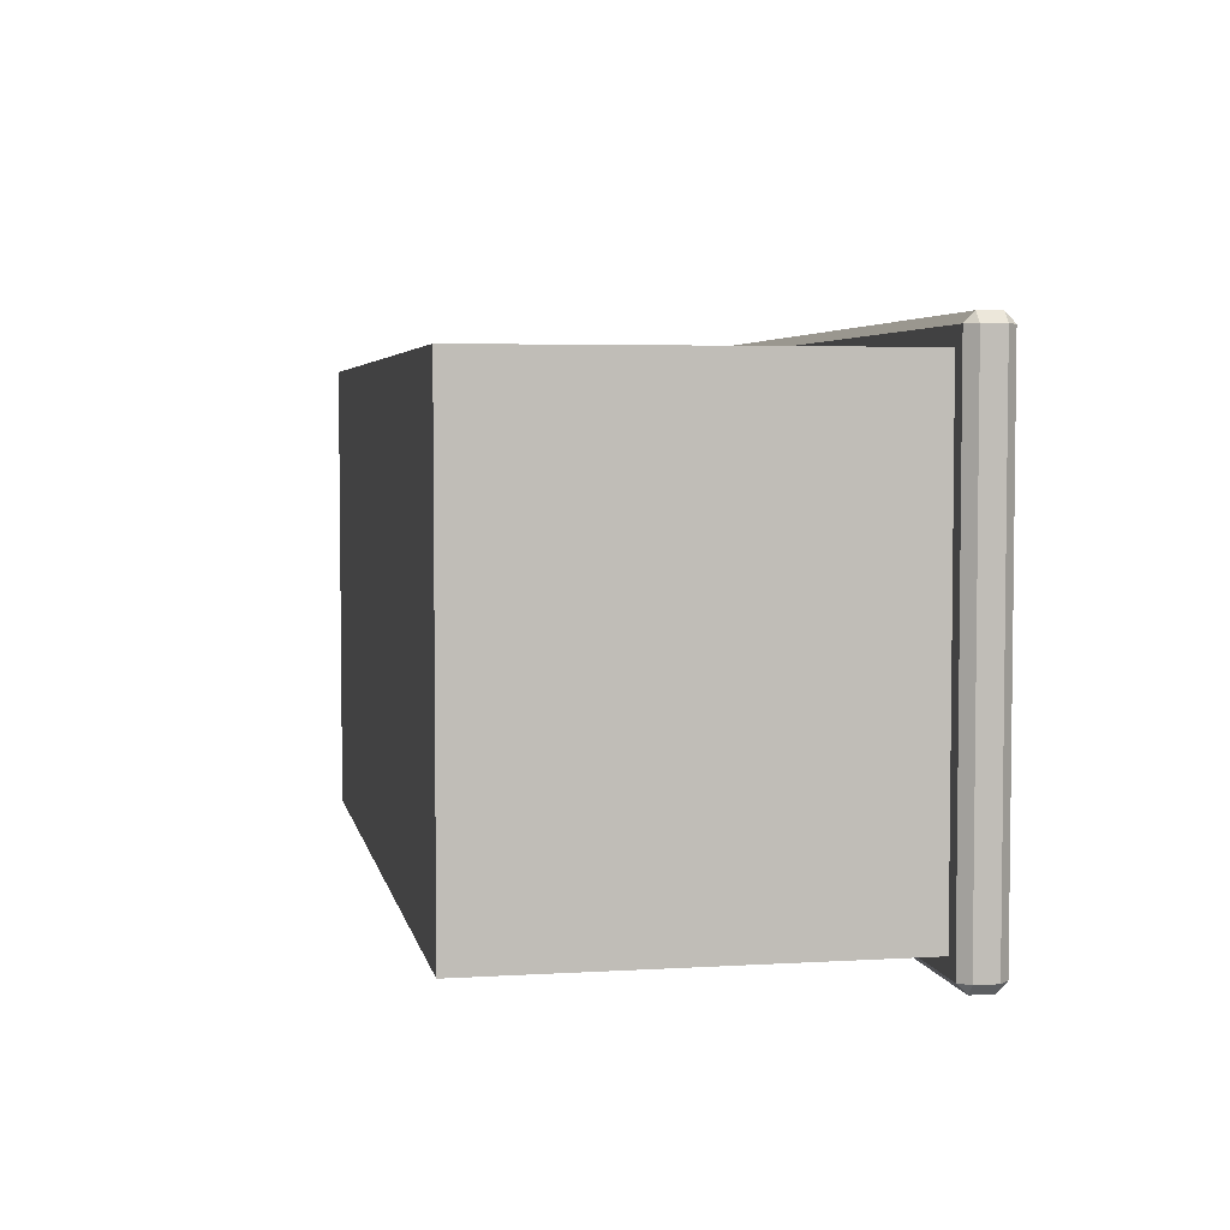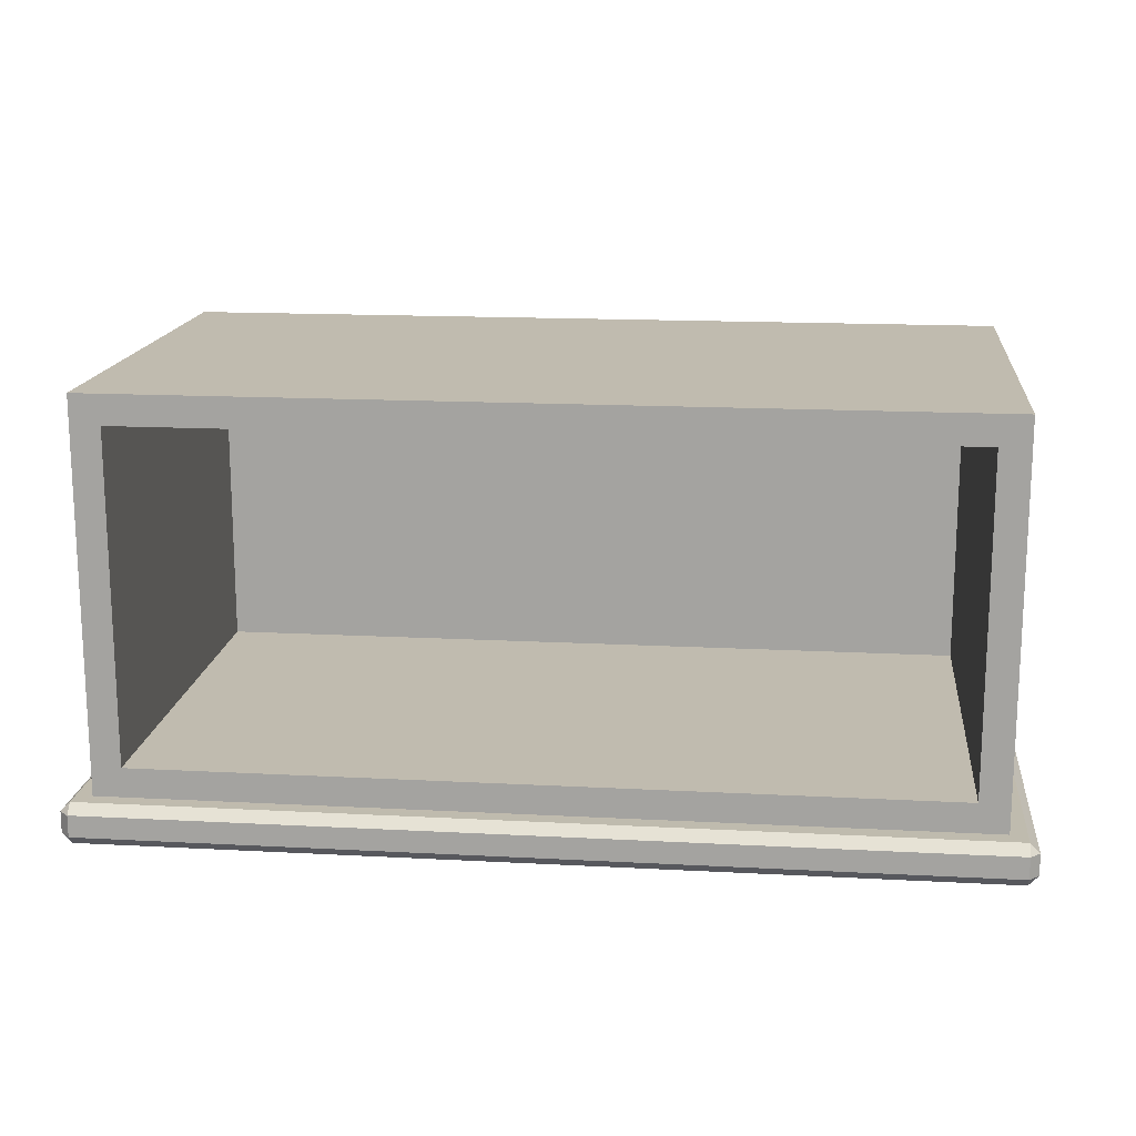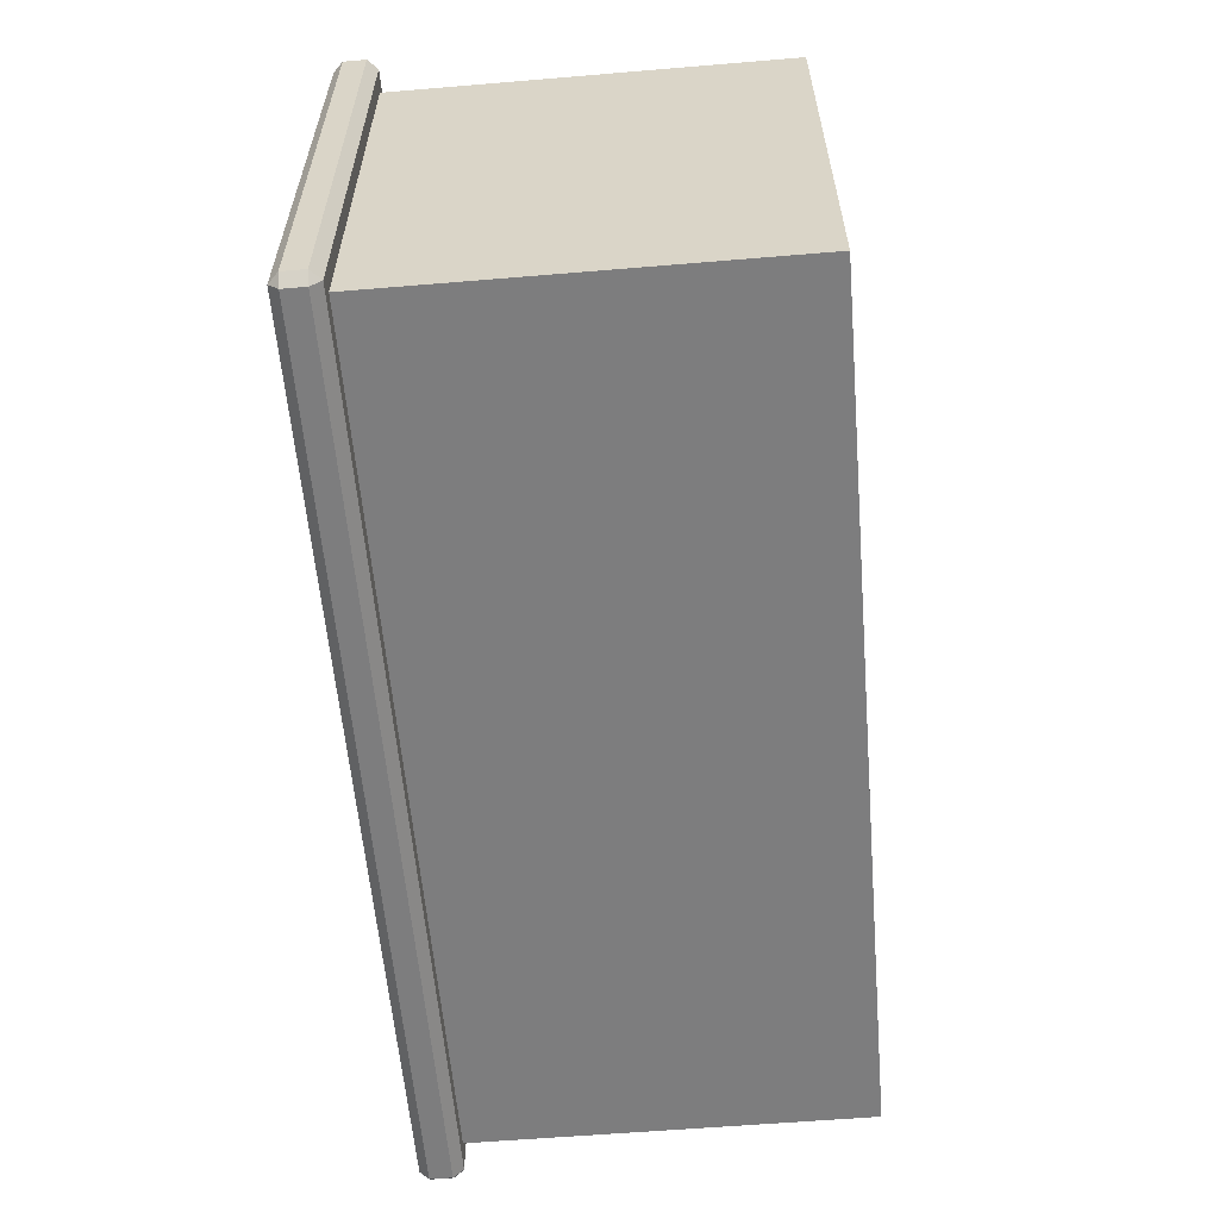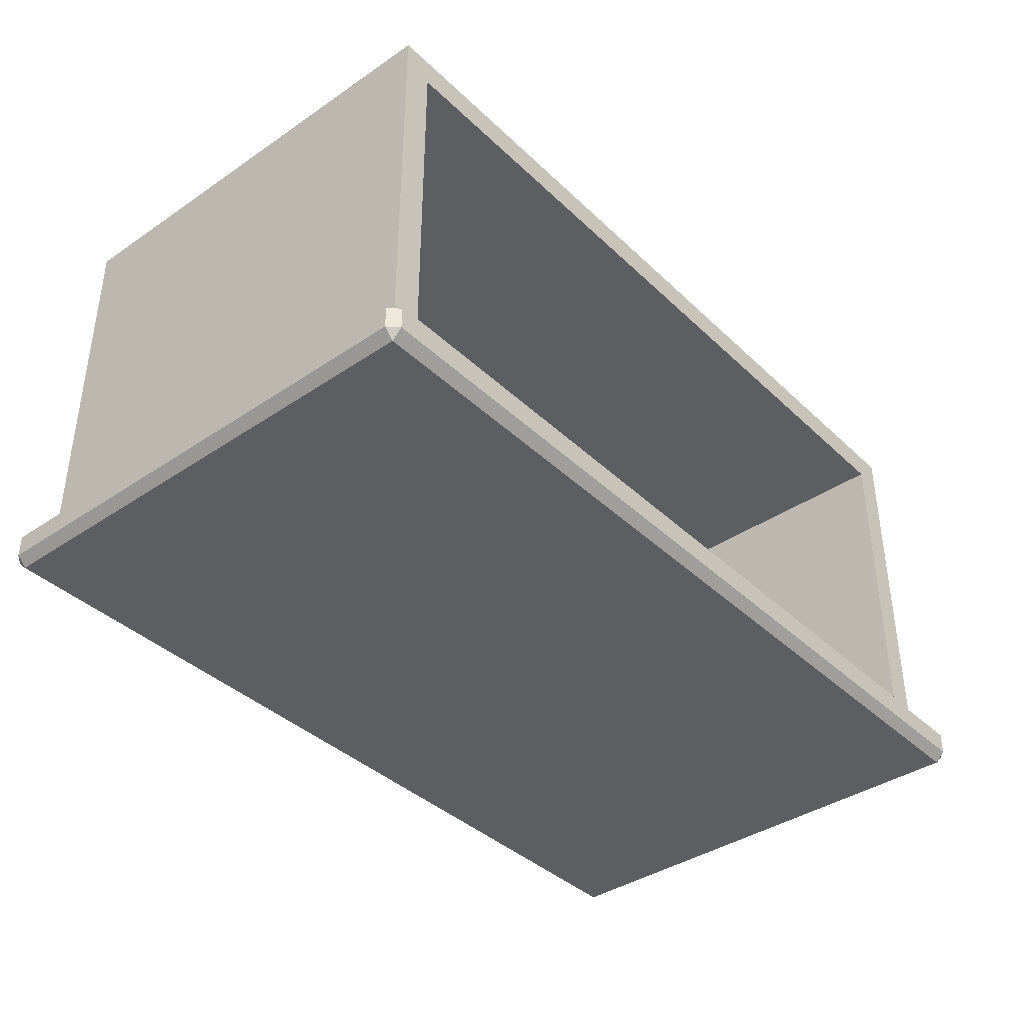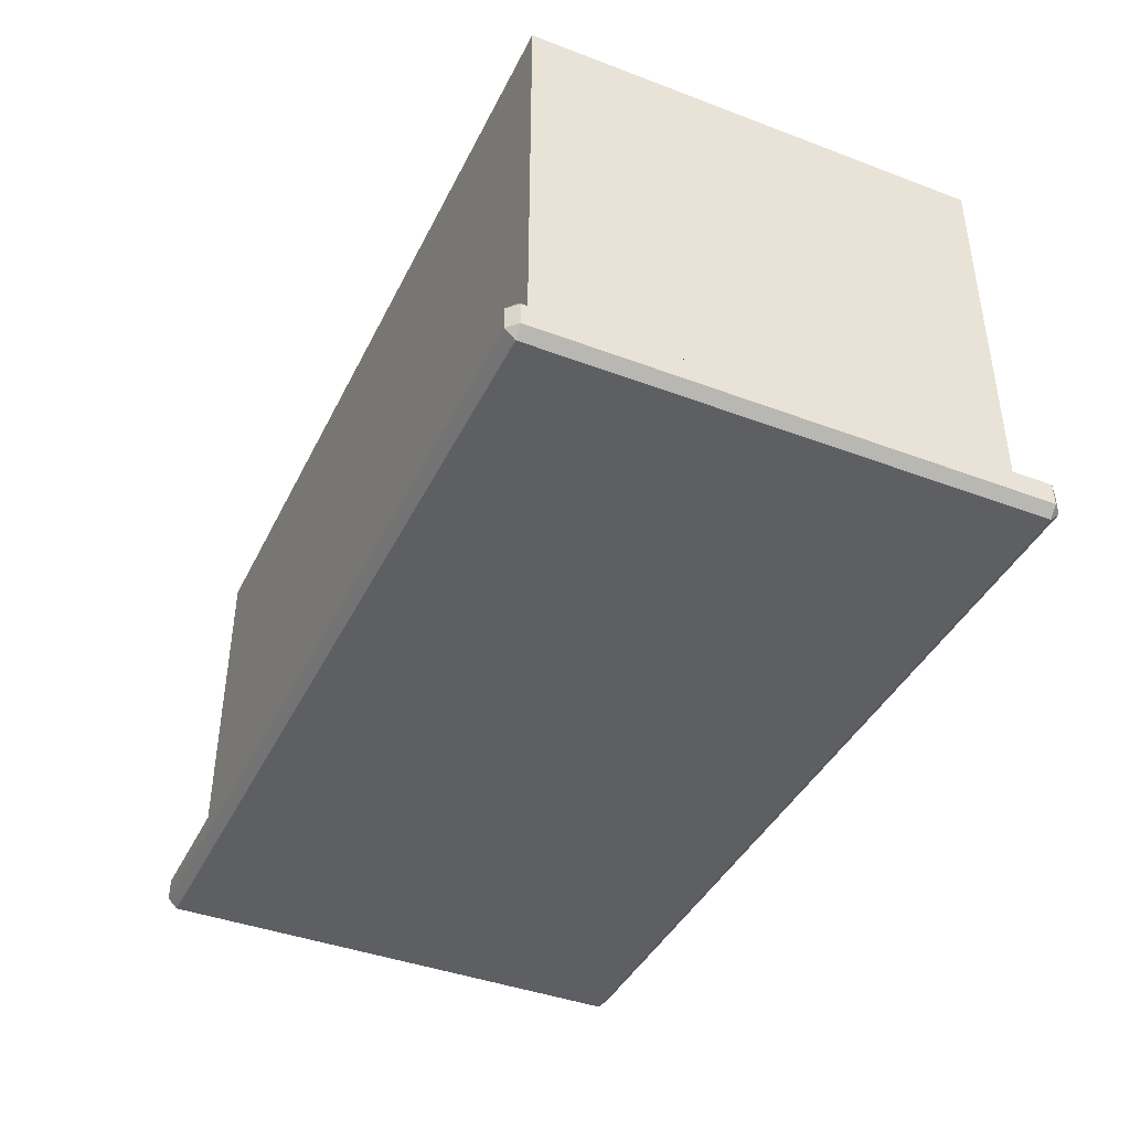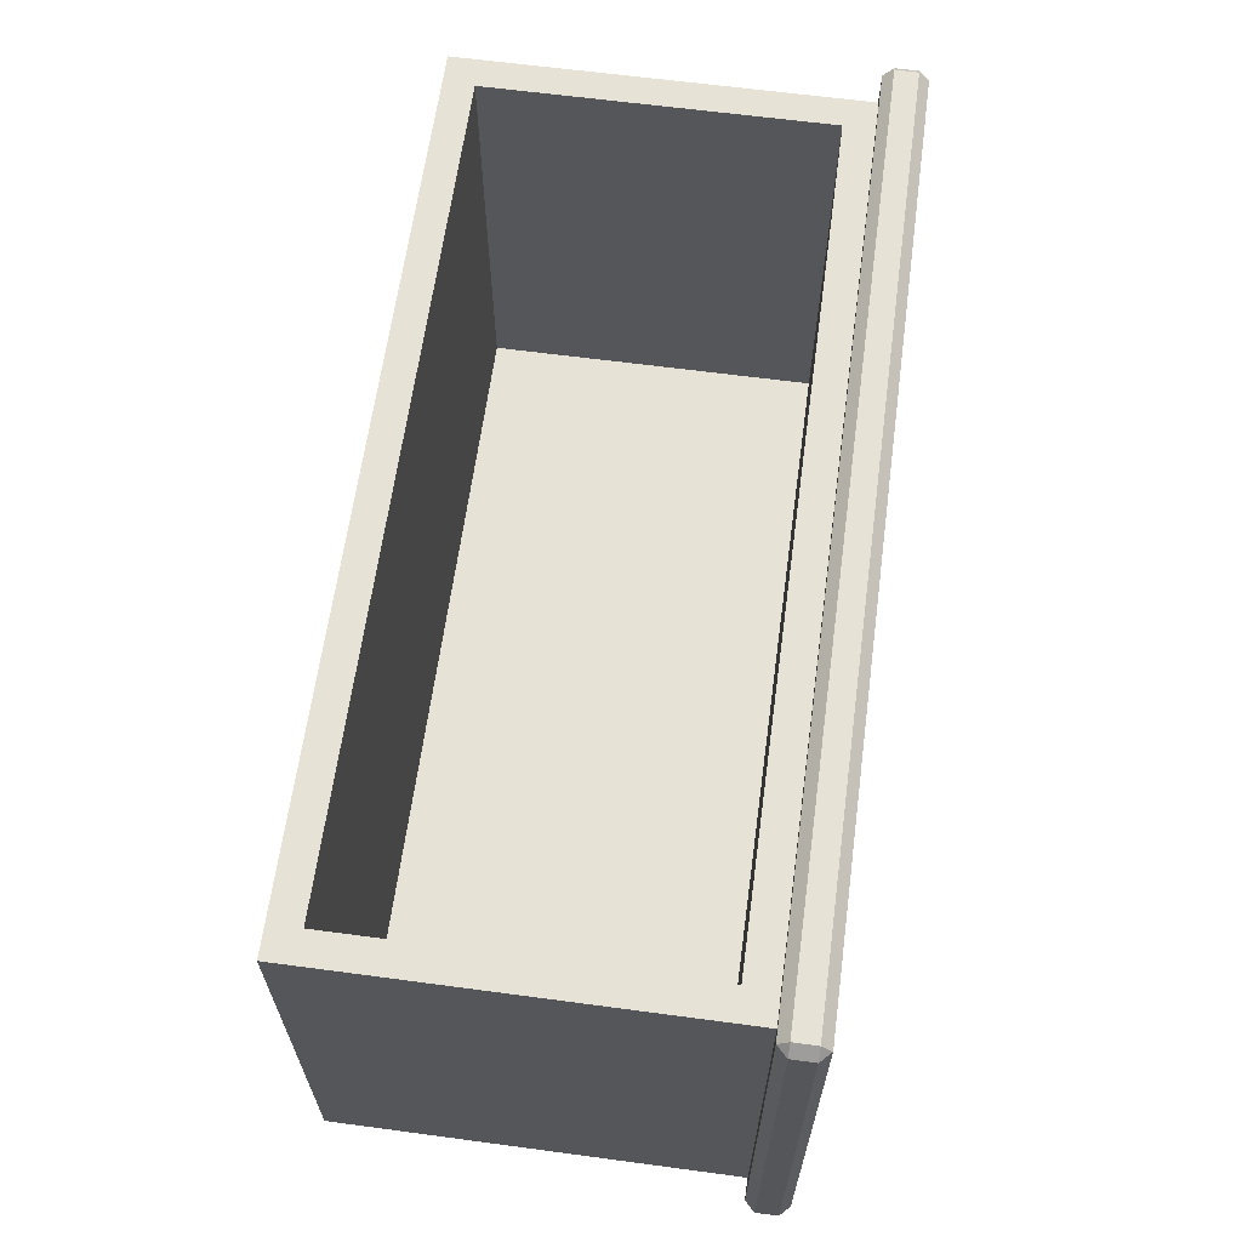
<metadata>
{"format":"obj","ext":"obj","renderer":"f3d","projection":"perspective","resolution":1024,"background":"white","views":[{"elev":4.4,"azim":-101.0,"up":"+Z"},{"elev":15.9,"azim":6.3,"up":"+Y"},{"elev":-59.2,"azim":94.9,"up":"+Z"},{"elev":-38.9,"azim":-49.6,"up":"+Y"},{"elev":-41.3,"azim":-114.6,"up":"+Y"},{"elev":63.6,"azim":-82.3,"up":"+Z"}]}
</metadata>
<code>
o DresserDrawer_229__3
v -0.5381 -0.1696 -0.3064
v -0.5381 -0.1829 -0.3064
v -0.00491 -0.1829 -0.3064
v -0.00491 -0.1696 -0.3064
v -0.00491 -0.1887 -0.3005
v -0.5381 -0.1887 -0.3005
v -0.5381 -0.1887 -0.006381
v -0.00491 -0.1887 -0.006381
v -0.5281 -0.1638 -0.2905
v -0.5281 0.06901 -0.2905
v -0.5281 0.06901 -0.01638
v -0.5281 -0.1638 -0.01638
v -0.00491 -0.1696 -0.000506
v -0.00491 -0.1829 -0.000506
v -0.5381 -0.1829 -0.000506
v -0.5381 -0.1696 -0.000506
v -0.5439 -0.1696 -0.006381
v -0.5439 -0.1829 -0.006381
v -0.5439 -0.1829 -0.3005
v -0.5439 -0.1696 -0.3005
v 0.000964 -0.1696 -0.3005
v 0.000964 -0.1829 -0.3005
v 0.000964 -0.1829 -0.006381
v 0.000964 -0.1696 -0.006381
v -0.5381 -0.1638 -0.3005
v -0.5381 -0.1638 -0.006381
v -0.00491 -0.1638 -0.3005
v -0.00491 -0.1638 -0.006381
v -0.01491 -0.1638 -0.2905
v -0.01491 -0.1638 -0.01638
v -0.01491 0.06902 -0.2905
v -0.01491 0.06902 -0.01638
v -0.03266 -0.146 -0.01638
v -0.5103 -0.146 -0.01638
v -0.03266 0.05126 -0.01638
v -0.5103 0.05126 -0.01638
v -0.5103 -0.146 -0.2731
v -0.5103 0.05126 -0.2731
v -0.03266 0.05126 -0.2731
v -0.03266 -0.146 -0.2731
f 1 3 2
f 1 4 3
f 5 7 6
f 5 8 7
f 9 11 10
f 9 12 11
f 13 15 14
f 13 16 15
f 17 19 18
f 17 20 19
f 21 23 22
f 21 24 23
f 20 25 1
f 17 16 26
f 4 27 21
f 13 24 28
f 18 7 15
f 19 2 6
f 3 22 5
f 14 8 23
f 26 20 17
f 26 25 20
f 25 4 1
f 25 27 4
f 28 16 13
f 28 26 16
f 24 27 28
f 24 21 27
f 18 6 7
f 18 19 6
f 2 5 6
f 2 3 5
f 14 7 8
f 14 15 7
f 8 22 23
f 8 5 22
f 13 23 24
f 13 14 23
f 3 21 22
f 3 4 21
f 1 19 20
f 1 2 19
f 15 17 18
f 15 16 17
f 12 25 26
f 12 9 25
f 9 27 25
f 9 29 27
f 30 26 28
f 30 12 26
f 29 30 28
f 29 28 27
f 31 11 32
f 31 10 11
f 29 10 31
f 29 9 10
f 30 31 32
f 30 29 31
f 33 12 30
f 33 34 12
f 35 33 30
f 35 30 32
f 36 32 11
f 36 35 32
f 34 36 11
f 34 11 12
f 37 39 38
f 37 40 39
f 36 37 38
f 36 34 37
f 33 39 40
f 33 35 39
f 35 38 39
f 35 36 38
f 34 40 37
f 34 33 40

</code>
